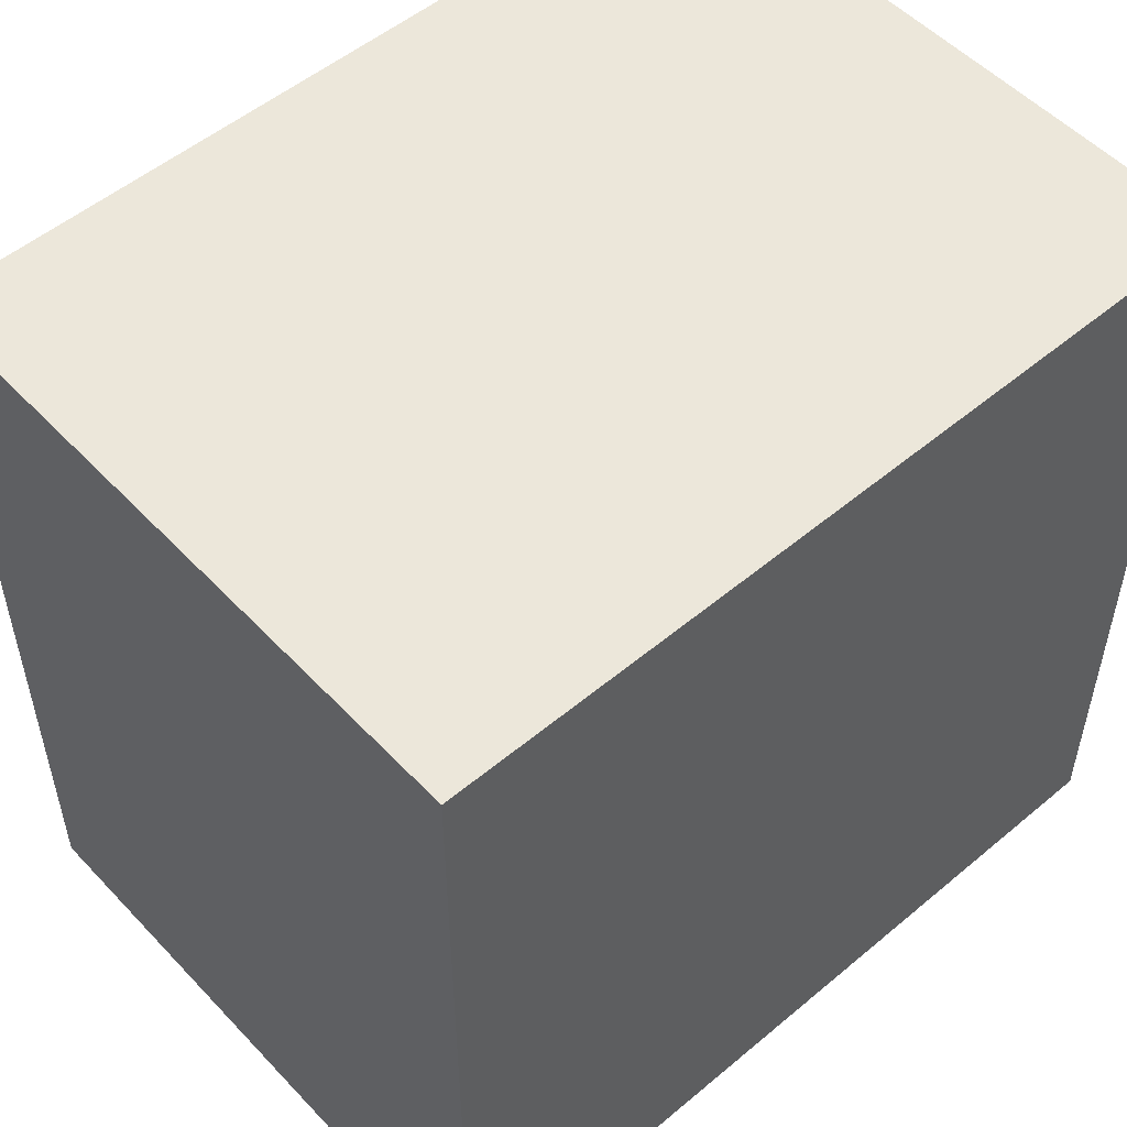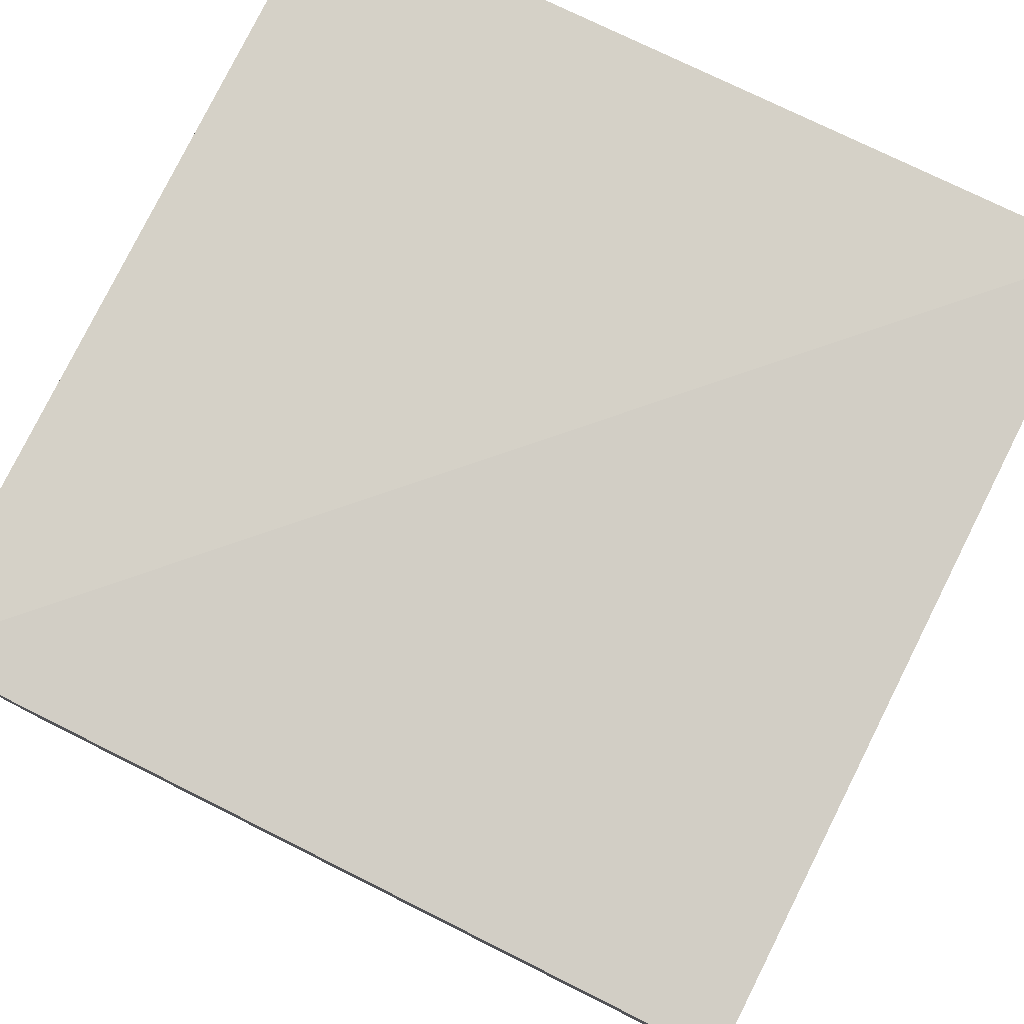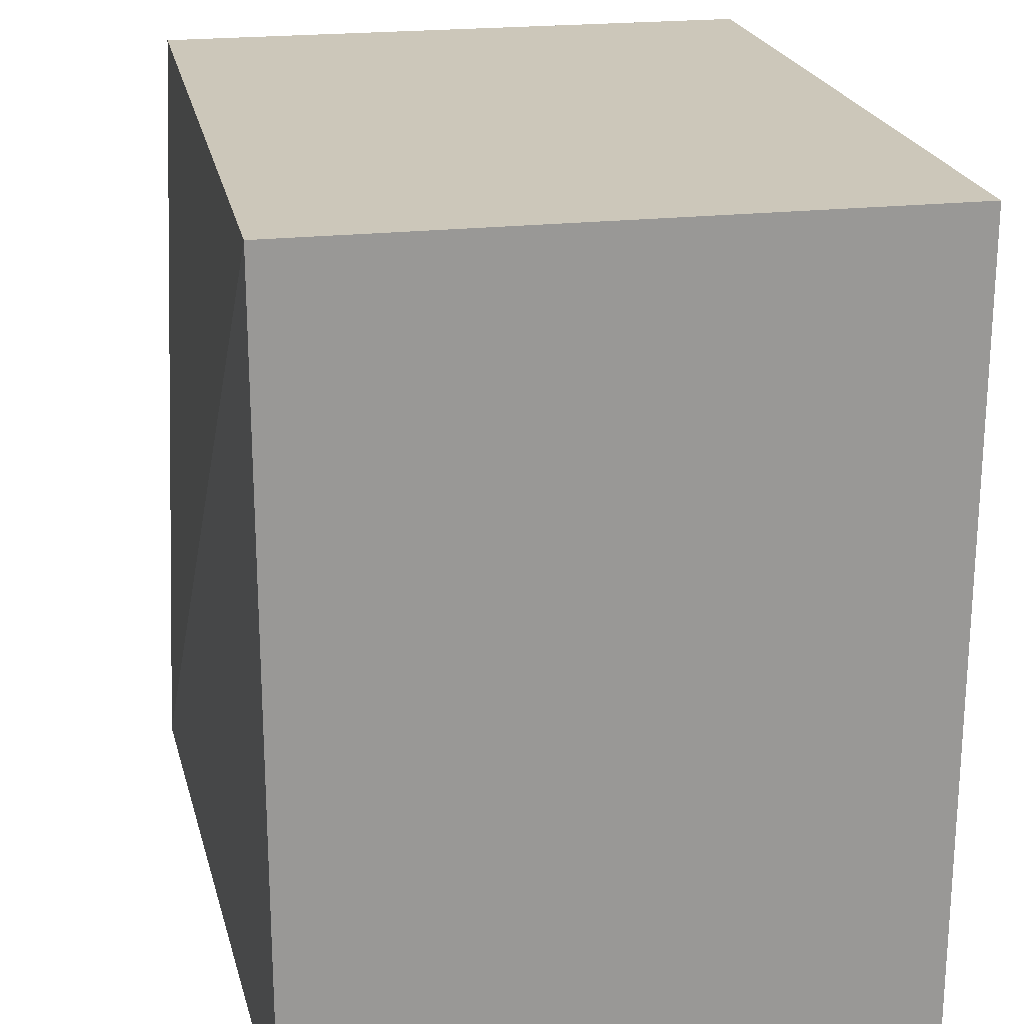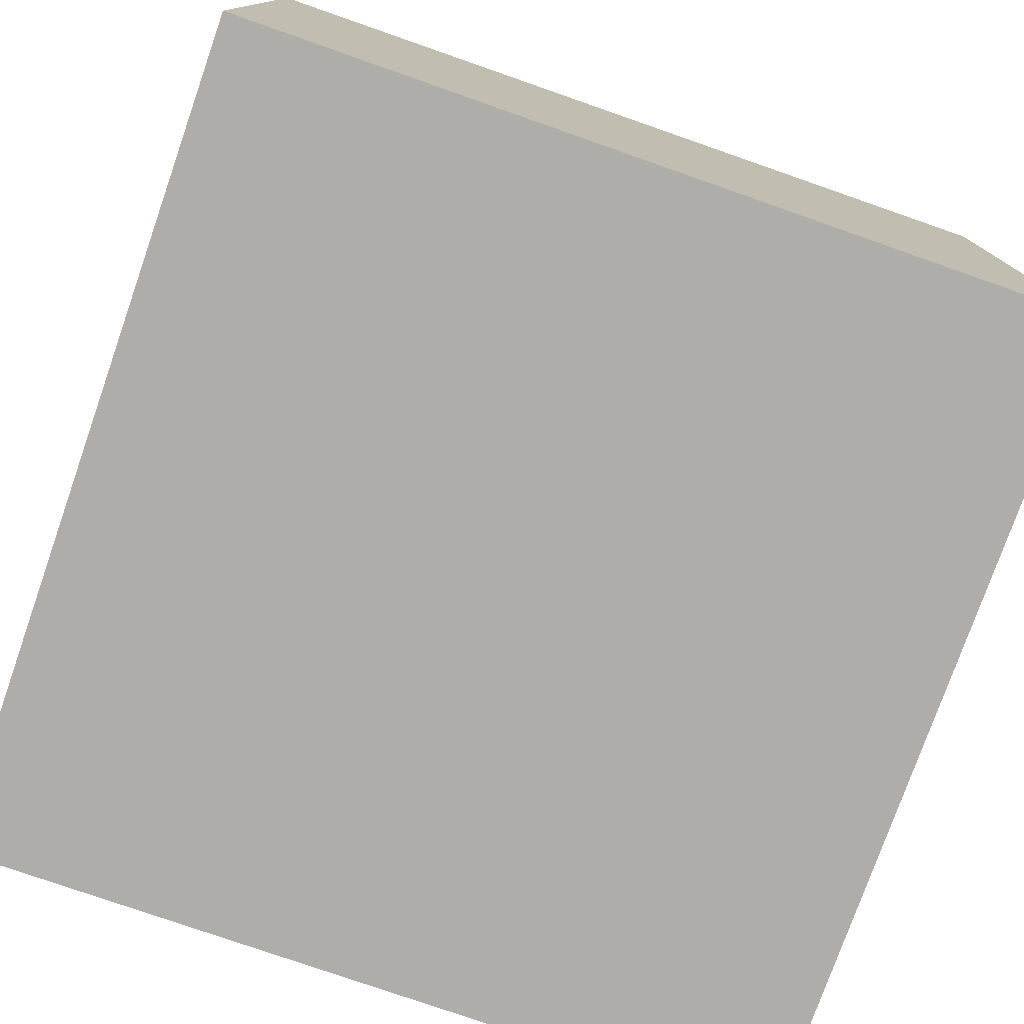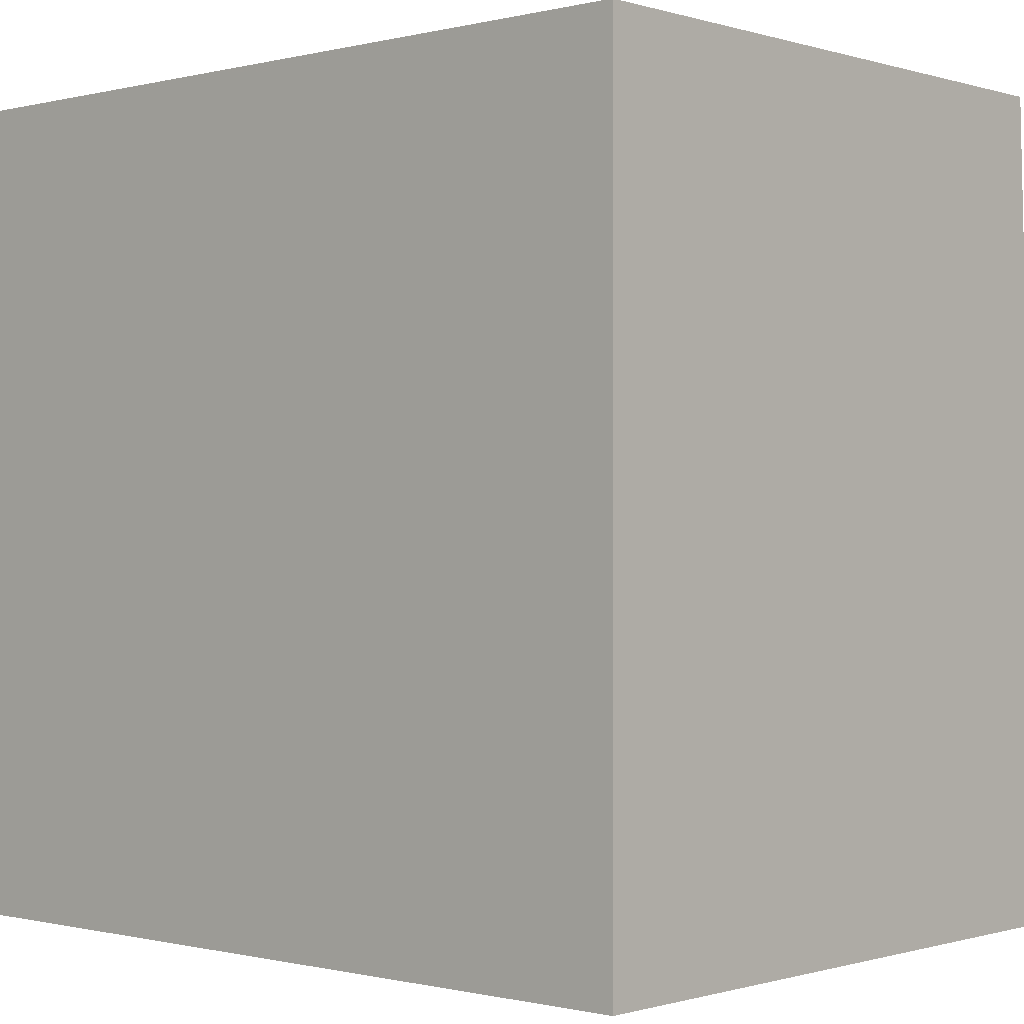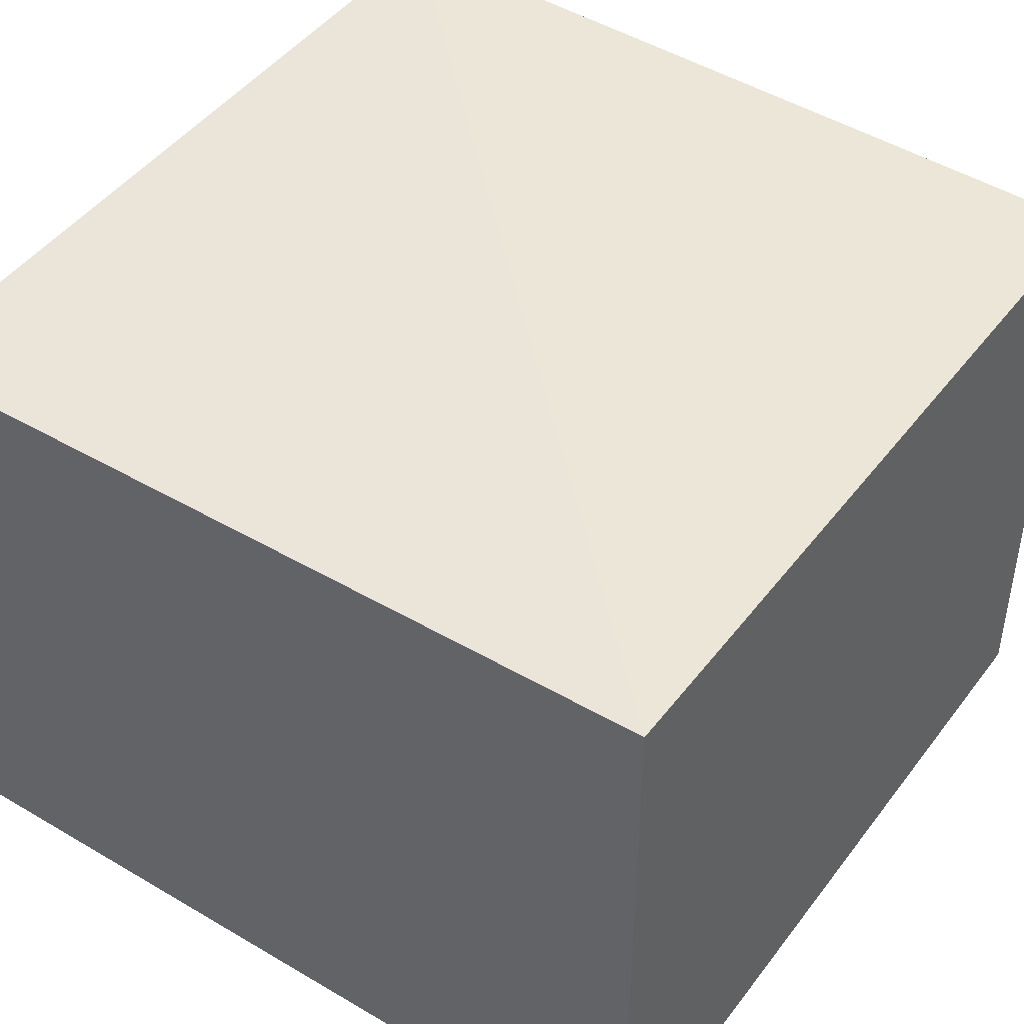
<metadata>
{"format":"obj","ext":"obj","renderer":"f3d","projection":"perspective","resolution":1024,"background":"white","views":[{"elev":52.8,"azim":138.1,"up":"+Y"},{"elev":79.5,"azim":-153.5,"up":"+Z"},{"elev":21.5,"azim":78.7,"up":"+Y"},{"elev":-77.2,"azim":-109.3,"up":"+Z"},{"elev":-0.5,"azim":-137.8,"up":"+Y"},{"elev":43.7,"azim":124.5,"up":"+Z"}]}
</metadata>
<code>
v 0.004455 0.004455 0.008306
v 0.004455 0.002255 0.008306
v 0.004455 0.004412 0.006623
v 0.002255 0.004455 0.006623
v 0.002255 0.002255 0.0084
v 0.002255 0.002255 0.006623
v 0.004455 0.004455 0.006623
v 0.002255 0.004455 0.008306
v 0.004455 0.002255 0.006623
f 1 2 3
f 5 2 1
f 6 4 3
f 6 2 5
f 7 1 3
f 7 3 4
f 7 4 1
f 8 5 1
f 8 1 4
f 8 6 5
f 8 4 6
f 9 6 3
f 9 3 2
f 9 2 6

</code>
